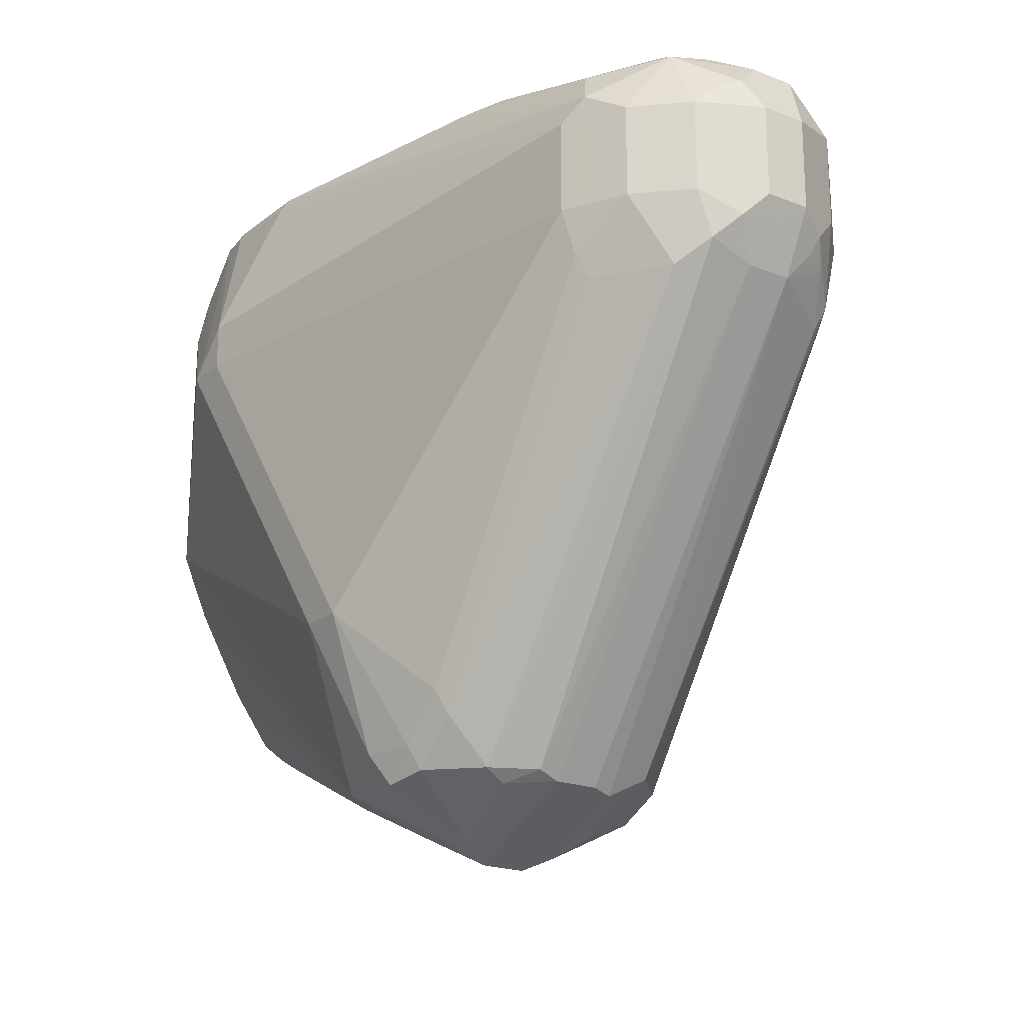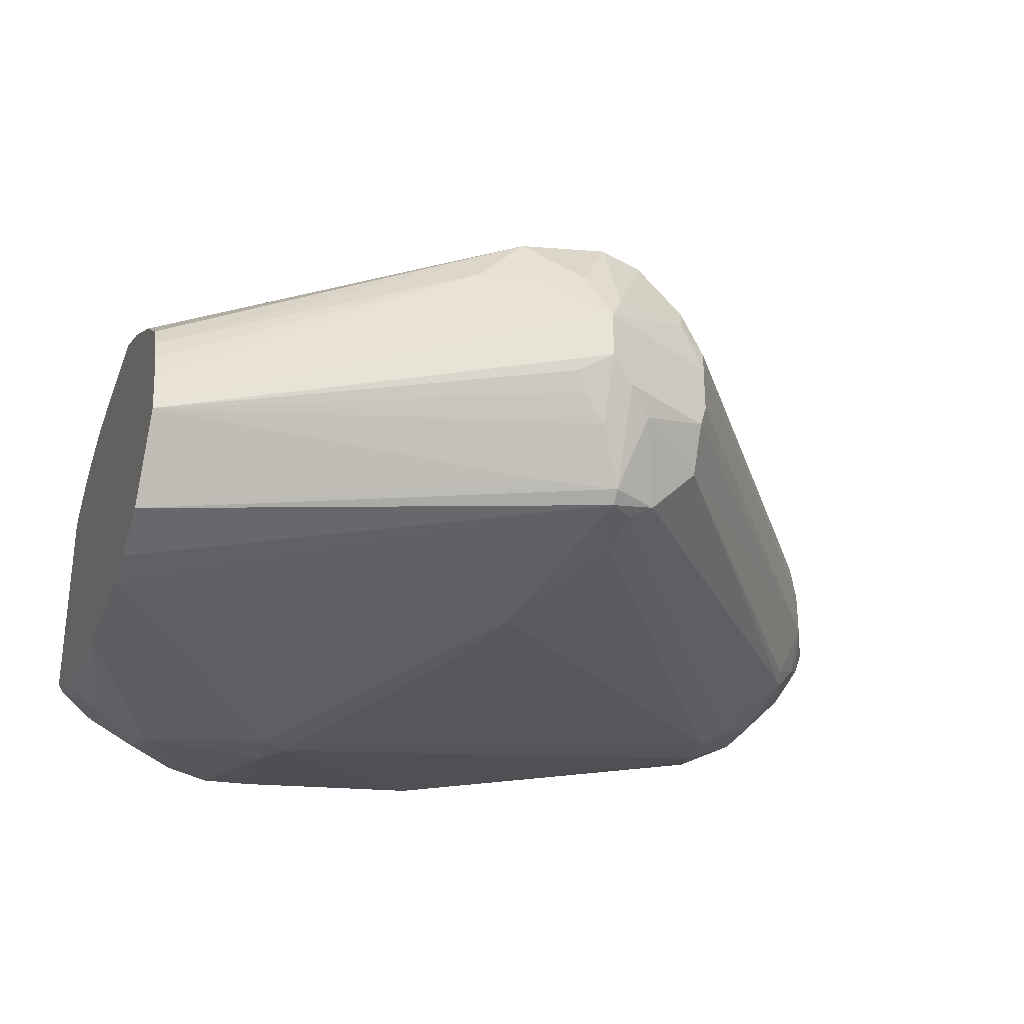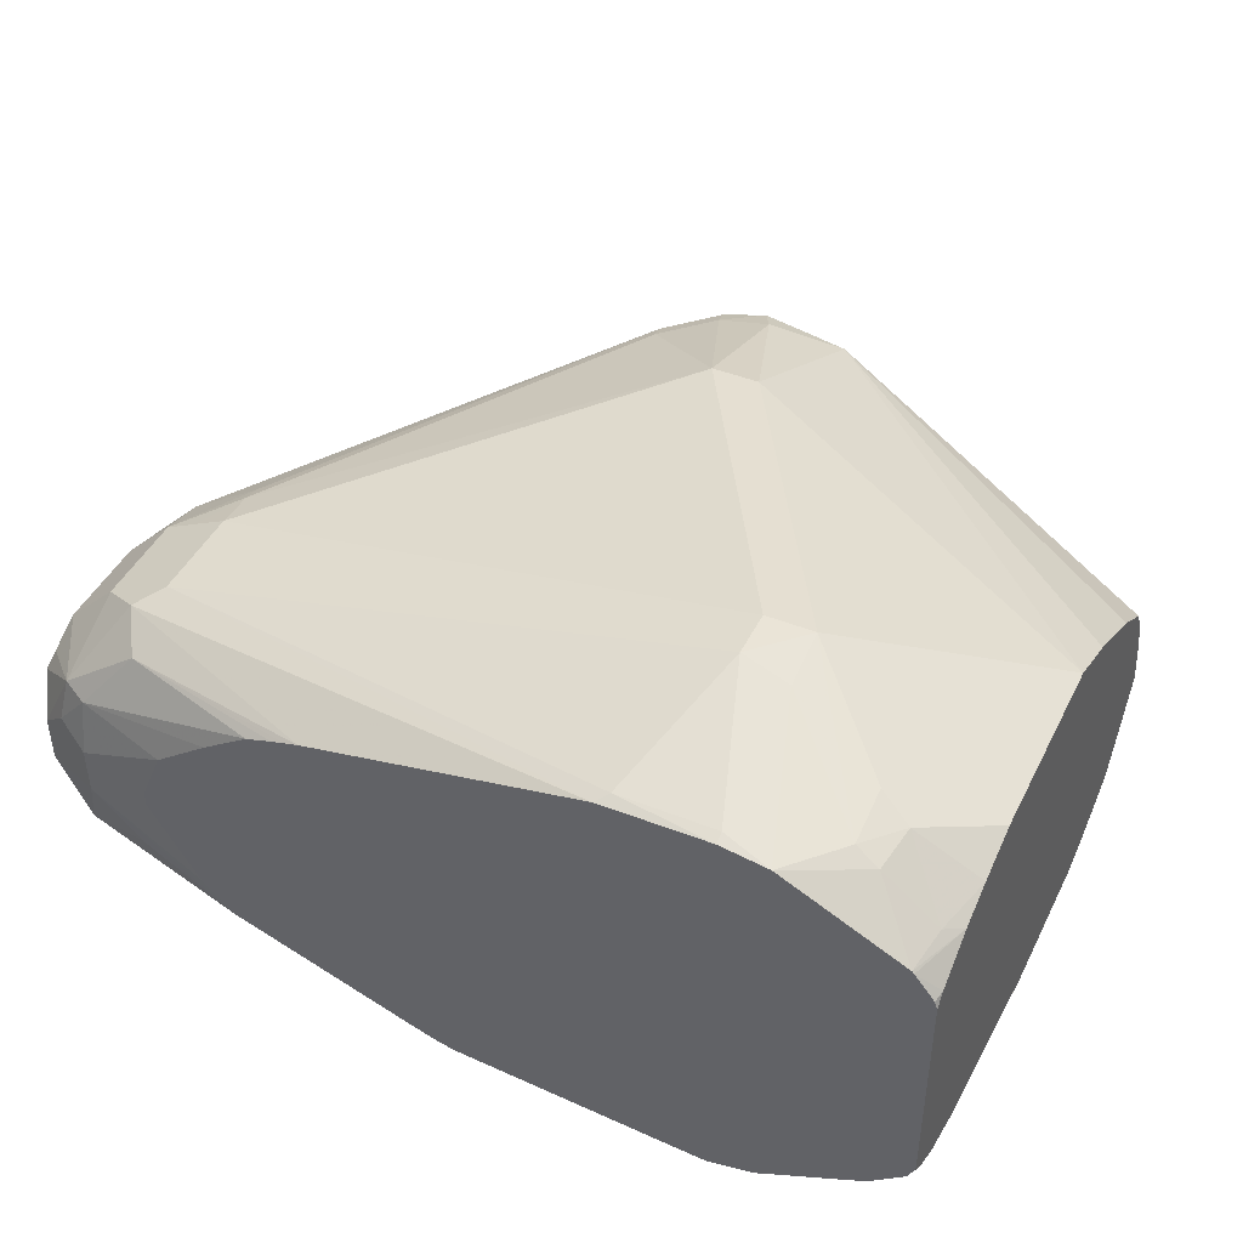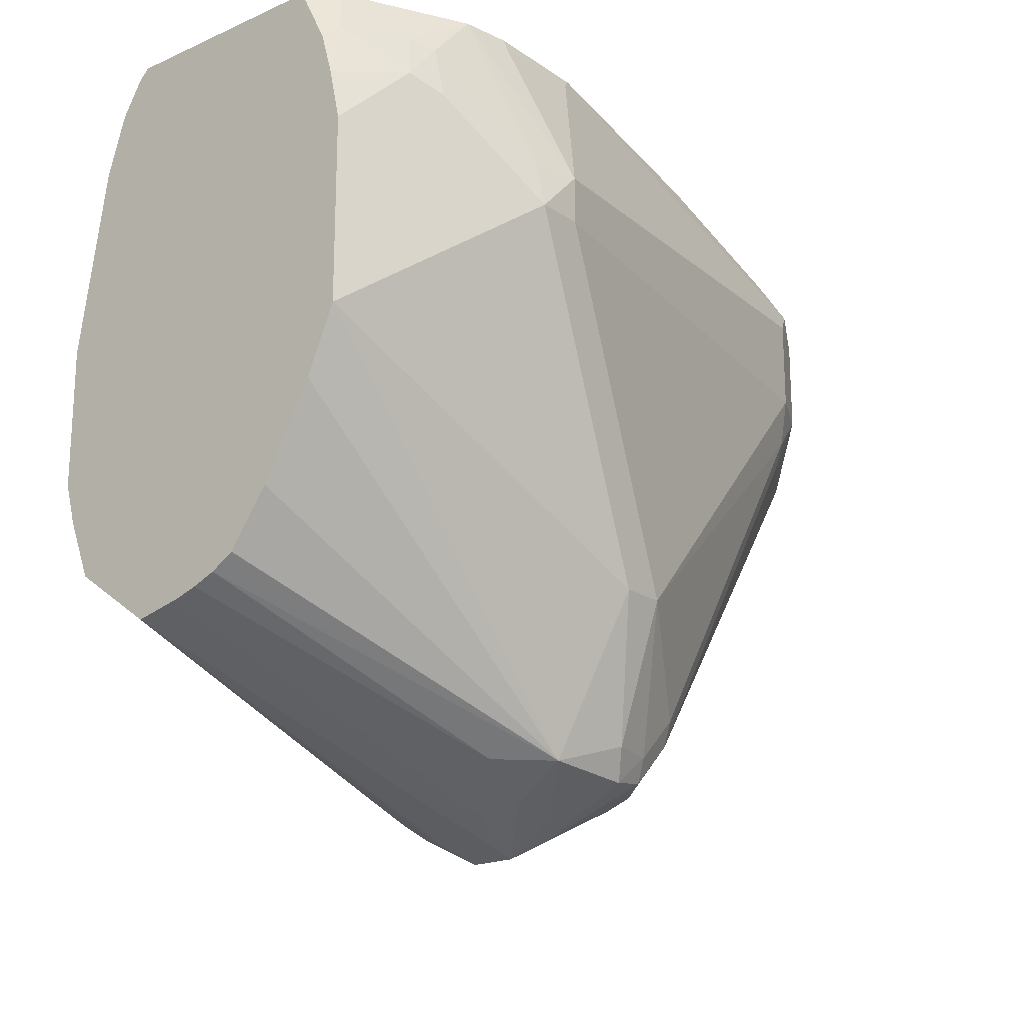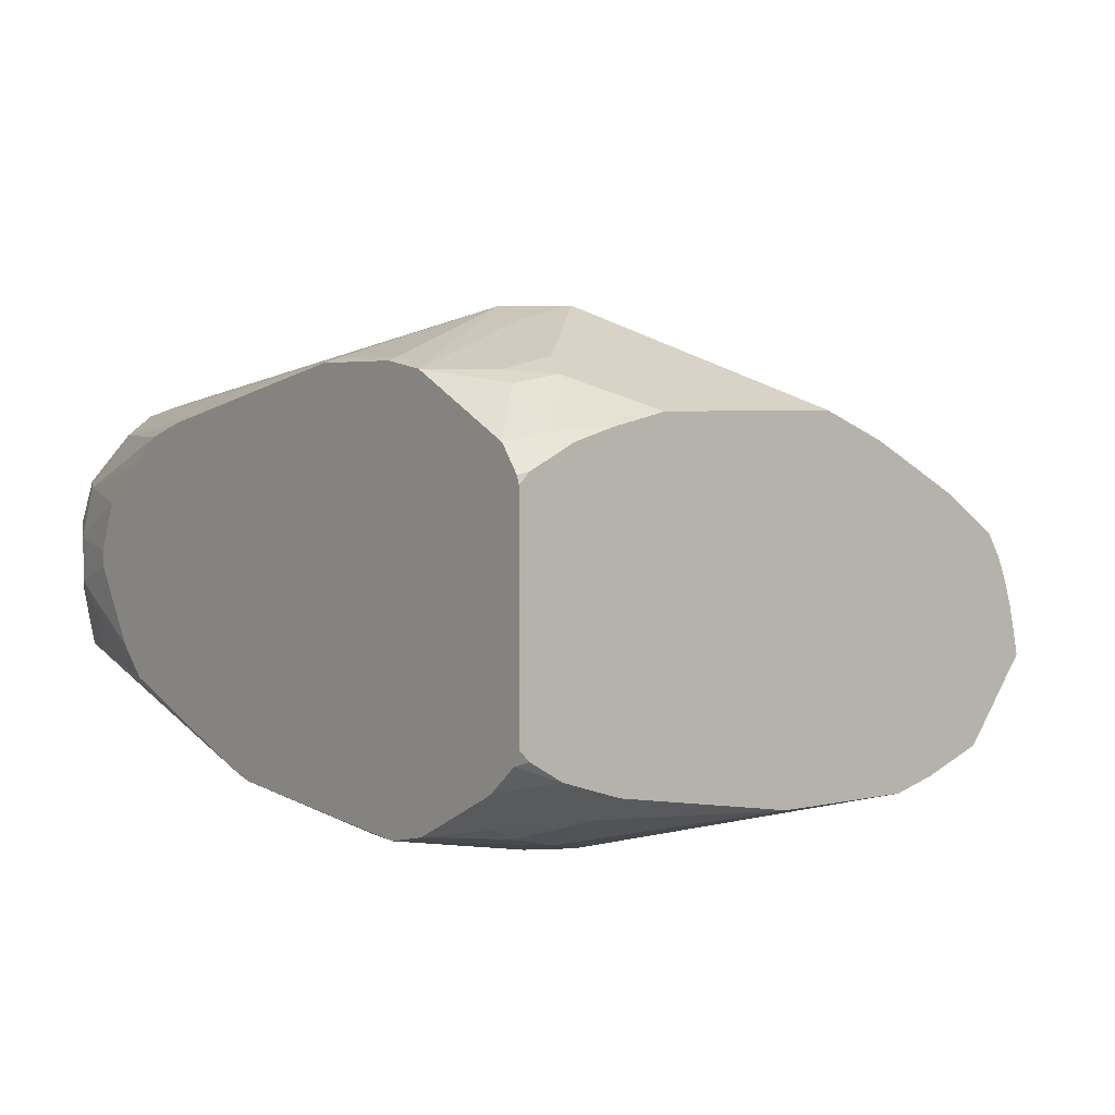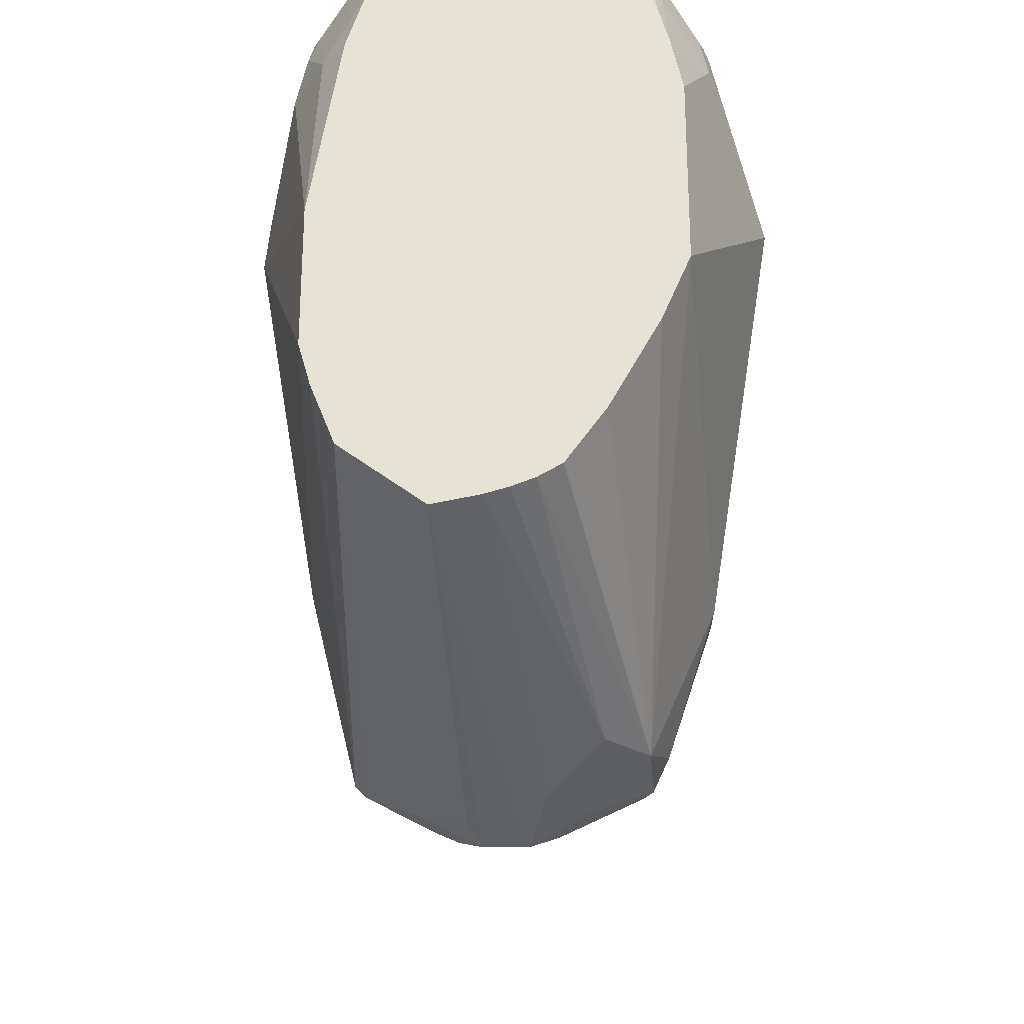
<metadata>
{"format":"obj","ext":"obj","renderer":"f3d","projection":"perspective","resolution":1024,"background":"white","views":[{"elev":-20.5,"azim":54.6,"up":"+Y"},{"elev":-29.5,"azim":-18.8,"up":"+Z"},{"elev":43.9,"azim":-154.9,"up":"+Z"},{"elev":-19.6,"azim":-50.6,"up":"+Y"},{"elev":4.2,"azim":-127.5,"up":"+Z"},{"elev":-26.0,"azim":-90.5,"up":"+Y"}]}
</metadata>
<code>
v 0.6716 0.1679 -0.01866
v 0.6778 0.1741 -0.006236
v 0.6716 0.1866 0.01865
v 0.6654 0.1803 0.006209
v 0.6498 0.1834 0.003107
v 0.6467 0.1803 -0.01244
v 0.5037 0.2355 -0.05596
v 0.6716 0.1679 -0.03729
v 0.7182 0.1912 -0.04663
v 0.7213 0.1928 -0.01866
v 0.7112 0.1912 -1.369e-05
v 0.6949 0.1959 0.02798
v 0.6778 0.1928 0.03108
v 0.7135 0.1959 0.00931
v 0.6436 0.1959 0.02798
v 0.6249 0.1959 0.00931
v 0.5037 0.2396 -0.03729
v 0.6623 0.1772 -0.05129
v 0.6591 0.1741 -0.04351
v 0.5037 0.2589 -0.0886
v 0.6529 0.199 -0.08083
v 0.6716 0.1803 -0.06218
v 0.6809 0.1912 -0.08393
v 0.6809 0.1726 -0.04663
v 0.7213 0.1928 -0.03729
v 0.6902 0.1796 -0.05596
v 0.7182 0.2005 -0.06528
v 0.8457 0.3669 -0.03729
v 0.8457 0.3669 -0.01866
v 0.7228 0.1959 -0.009338
v 0.6925 0.2052 0.03263
v 0.7135 0.2145 0.02798
v 0.7112 0.2239 0.03263
v 0.6716 0.2052 0.0373
v 0.8464 0.3731 -1.369e-05
v 0.8348 0.3638 0.00931
v 0.6529 0.2612 0.05595
v 0.5037 0.3358 0.03728
v 0.5037 0.3097 0.02611
v 0.5037 0.2736 0.006209
v 0.5037 0.2518 -0.009338
v 0.5037 0.2474 -0.01672
v 0.5037 0.2463 -0.01866
v 0.5037 0.2425 -0.02793
v 0.5037 0.2822 -0.09793
v 0.6809 0.1959 -0.0886
v 0.6995 0.2005 -0.08393
v 0.8332 0.3669 -0.06838
v 0.8301 0.3591 -0.06528
v 0.8441 0.3754 -0.05596
v 0.8488 0.3777 -0.04663
v 0.8519 0.3793 -0.03729
v 0.8534 0.3824 -0.009338
v 0.6716 0.2612 0.05595
v 0.8068 0.3638 0.02798
v 0.8045 0.3731 0.03263
v 0.8457 0.3917 0.006209
v 0.827 0.3917 0.02486
v 0.5783 0.3917 0.07462
v 0.5037 0.3544 0.0373
v 0.5037 0.2985 -0.1026
v 0.6623 0.2705 -0.1073
v 0.6902 0.2239 -0.09326
v 0.6902 0.2029 -0.0886
v 0.8115 0.3684 -0.08393
v 0.8146 0.3855 -0.08705
v 0.827 0.398 -0.08083
v 0.8457 0.398 -0.06218
v 0.8519 0.3855 -0.04974
v 0.8581 0.3917 -0.03729
v 0.8581 0.3917 -0.01866
v 0.8581 0.429 -0.01866
v 0.8457 0.429 0.006209
v 0.8021 0.3917 0.0373
v 0.597 0.3917 0.07462
v 0.8146 0.3917 0.03108
v 0.827 0.429 0.02486
v 0.5783 0.4127 0.06995
v 0.541 0.45 0.0513
v 0.541 0.429 0.05595
v 0.5286 0.4353 0.04973
v 0.5161 0.4228 0.04353
v 0.5037 0.4104 0.0373
v 0.597 0.4104 0.07462
v 0.5037 0.3544 -0.1026
v 0.5876 0.3824 -0.1259
v 0.8021 0.3917 -0.09326
v 0.6494 0.302 -0.1119
v 0.8021 0.3707 -0.0886
v 0.8146 0.4042 -0.08705
v 0.827 0.4166 -0.08083
v 0.8457 0.4353 -0.06218
v 0.8581 0.429 -0.03729
v 0.8519 0.4415 -0.01244
v 0.8488 0.4384 -0.004666
v 0.8301 0.457 0.004658
v 0.8021 0.429 0.0373
v 0.8146 0.429 0.03108
v 0.8208 0.4477 0.01865
v 0.8115 0.4384 0.03263
v 0.56 0.4706 0.05144
v 0.5317 0.4524 0.04663
v 0.5099 0.4539 0.03108
v 0.5037 0.4314 0.03265
v 0.6156 0.4663 0.05595
v 0.5783 0.4663 0.05595
v 0.5037 0.429 -0.09033
v 0.5161 0.429 -0.09948
v 0.5286 0.429 -0.1057
v 0.541 0.429 -0.1119
v 0.5907 0.4042 -0.1243
v 0.597 0.3894 -0.1259
v 0.8021 0.4104 -0.09326
v 0.8301 0.457 -0.06528
v 0.8115 0.4384 -0.08393
v 0.8457 0.4539 -0.04351
v 0.8457 0.4539 -0.02488
v 0.8332 0.4601 -0.01244
v 0.8208 0.4617 0.002322
v 0.8021 0.4539 0.02486
v 0.6199 0.4706 0.05383
v 0.7266 0.4706 0.03157
v 0.5571 0.4706 0.05002
v 0.5783 0.4706 0.05436
v 0.5498 0.4706 0.04635
v 0.513 0.4706 0.02798
v 0.5037 0.4477 0.02798
v 0.5037 0.453 -0.08262
v 0.519 0.4706 -0.08648
v 0.5363 0.457 -0.1026
v 0.5387 0.4477 -0.1073
v 0.5622 0.4706 -0.1077
v 0.5775 0.4706 -0.1111
v 0.5596 0.4477 -0.1119
v 0.597 0.4663 -0.1119
v 0.6758 0.4706 -0.1034
v 0.7835 0.429 -0.09326
v 0.799 0.4259 -0.09015
v 0.8021 0.4663 -0.05596
v 0.8208 0.4663 -0.03729
v 0.7897 0.4539 -0.08083
v 0.6826 0.4706 -0.1017
v 0.6902 0.4706 -0.0992
v 0.6917 0.4706 -0.09869
v 0.7628 0.4706 -0.07255
v 0.6801 0.4706 -0.1024
v 0.8332 0.4601 -0.03109
v 0.8208 0.4663 -0.01866
v 0.7852 0.4706 -0.002134
v 0.7648 0.4706 0.01324
v 0.747 0.4706 0.02543
v 0.7369 0.4706 0.02861
v 0.7318 0.4706 0.0301
v 0.5122 0.4706 0.02713
v 0.5037 0.4664 0.01865
v 0.5037 0.4664 -0.07461
v 0.5065 0.4706 -0.07602
v 0.522 0.4706 -0.08825
v 0.5593 0.4706 -0.1069
v 0.5248 0.4706 -0.08966
v 0.5949 0.4706 -0.1098
v 0.7937 0.4706 -0.02881
v 0.775 0.4706 -0.0602
v 0.7937 0.4706 -0.0229
v 0.5048 0.4706 0.01759
v 0.5037 0.4706 0.01443
v 0.5037 0.4706 -0.07039
f 99 120 100
f 100 120 122
f 97 100 121
f 97 98 100
f 96 120 99
f 97 121 105
f 96 119 120
f 92 114 116
f 96 117 118
f 94 96 95
f 94 117 96
f 92 116 93
f 91 115 114
f 100 122 121
f 91 114 92
f 91 113 115
f 96 118 119
f 101 123 102
f 101 145 144
f 101 124 121
f 101 161 133
f 90 113 91
f 101 136 161
f 101 146 136
f 101 142 146
f 101 143 142
f 101 144 143
f 101 163 145
f 101 162 163
f 101 164 162
f 101 149 164
f 101 150 149
f 101 151 150
f 101 152 151
f 101 153 152
f 101 122 153
f 101 121 122
f 101 106 124
f 87 112 113
f 73 96 77
f 86 110 111
f 74 84 75
f 74 97 84
f 74 98 97
f 74 76 98
f 73 95 96
f 72 95 73
f 72 94 95
f 77 96 99
f 72 117 94
f 72 93 116
f 70 72 71
f 70 93 72
f 68 70 69
f 68 93 70
f 68 92 93
f 101 133 132
f 72 116 117
f 77 99 100
f 77 100 98
f 78 101 79
f 86 112 88
f 86 111 112
f 85 110 86
f 85 109 110
f 85 108 109
f 85 107 108
f 84 97 105
f 84 106 101
f 84 105 106
f 81 102 103
f 81 83 82
f 81 104 83
f 81 103 104
f 79 101 102
f 79 81 80
f 79 102 81
f 78 84 101
f 87 88 112
f 101 132 159
f 119 150 151
f 101 160 158
f 120 152 153
f 120 151 152
f 119 151 120
f 67 91 92
f 119 149 150
f 119 148 149
f 118 148 119
f 118 140 148
f 118 147 140
f 116 118 117
f 116 147 118
f 116 140 147
f 115 142 141
f 115 146 142
f 115 136 146
f 115 137 136
f 115 138 137
f 120 153 122
f 114 145 139
f 126 154 127
f 128 156 157
f 156 167 157
f 155 165 166
f 154 165 155
f 148 164 149
f 140 163 162
f 140 145 163
f 140 164 148
f 140 162 164
f 139 145 140
f 135 161 136
f 133 161 135
f 131 159 132
f 130 160 159
f 130 158 160
f 130 159 131
f 129 158 130
f 128 157 129
f 127 154 155
f 101 159 160
f 114 144 145
f 114 142 143
f 107 128 108
f 105 124 106
f 105 121 124
f 103 127 104
f 103 126 127
f 102 126 103
f 102 125 126
f 102 123 125
f 101 125 123
f 101 126 125
f 101 154 126
f 101 165 154
f 101 166 165
f 101 167 166
f 101 157 167
f 101 129 157
f 101 158 129
f 108 128 129
f 114 143 144
f 108 129 130
f 108 131 109
f 114 141 142
f 114 115 141
f 114 140 116
f 114 139 140
f 113 138 115
f 113 137 138
f 113 136 137
f 112 136 113
f 111 136 112
f 111 135 136
f 111 133 135
f 111 134 133
f 110 134 111
f 110 133 134
f 110 132 133
f 110 131 132
f 109 131 110
f 108 130 131
f 66 91 67
f 67 92 68
f 66 113 90
f 10 28 29
f 10 25 28
f 9 28 25
f 9 27 28
f 9 26 27
f 9 24 26
f 9 25 10
f 10 29 30
f 8 19 22
f 8 23 24
f 8 22 23
f 7 22 18
f 7 21 22
f 7 20 21
f 7 45 20
f 7 61 45
f 8 24 9
f 10 30 11
f 11 30 14
f 12 31 13
f 16 43 44
f 15 34 37
f 15 43 16
f 15 42 43
f 15 41 42
f 15 40 41
f 15 39 40
f 15 38 39
f 15 37 38
f 14 36 32
f 14 35 36
f 14 30 35
f 13 34 15
f 13 31 34
f 12 33 31
f 12 32 33
f 12 14 32
f 7 85 61
f 7 107 85
f 7 128 107
f 7 156 128
f 4 15 5
f 3 15 4
f 3 13 15
f 2 14 12
f 2 11 14
f 2 12 13
f 1 11 2
f 1 10 11
f 1 9 10
f 1 8 9
f 1 7 8
f 1 6 7
f 1 5 6
f 1 4 5
f 1 3 4
f 1 13 3
f 1 2 13
f 5 15 16
f 16 44 17
f 5 16 6
f 66 90 91
f 7 167 156
f 7 166 167
f 7 155 166
f 7 127 155
f 7 104 127
f 7 83 104
f 7 60 83
f 7 38 60
f 7 39 38
f 7 40 39
f 7 41 40
f 7 42 41
f 7 43 42
f 7 44 43
f 7 17 44
f 7 19 8
f 7 18 19
f 6 16 17
f 18 22 19
f 6 17 7
f 20 46 23
f 57 73 77
f 56 76 74
f 56 58 76
f 55 58 56
f 54 74 75
f 54 56 74
f 53 73 57
f 53 72 73
f 53 71 72
f 53 70 71
f 52 70 53
f 51 70 52
f 51 69 70
f 50 69 51
f 48 50 49
f 48 69 50
f 48 68 69
f 57 77 58
f 48 67 68
f 58 77 98
f 59 78 79
f 20 45 46
f 66 87 113
f 66 89 87
f 65 89 66
f 63 89 64
f 63 87 89
f 62 88 87
f 62 86 88
f 62 87 63
f 61 86 62
f 61 85 86
f 59 75 84
f 59 83 60
f 59 82 83
f 59 81 82
f 59 80 81
f 59 79 80
f 58 98 76
f 48 66 67
f 59 84 78
f 47 65 48
f 31 54 34
f 29 35 30
f 29 53 35
f 28 53 29
f 28 52 53
f 28 51 52
f 28 50 51
f 28 49 50
f 27 49 28
f 27 48 49
f 27 47 48
f 23 26 24
f 23 47 26
f 23 46 47
f 21 23 22
f 48 65 66
f 20 23 21
f 31 33 54
f 32 36 55
f 26 47 27
f 32 56 33
f 47 64 89
f 47 89 65
f 32 55 56
f 46 61 62
f 46 64 47
f 46 62 63
f 45 61 46
f 38 59 60
f 37 75 59
f 46 63 64
f 37 59 38
f 33 56 54
f 36 58 55
f 36 57 58
f 35 57 36
f 34 54 37
f 37 54 75
f 35 53 57

</code>
